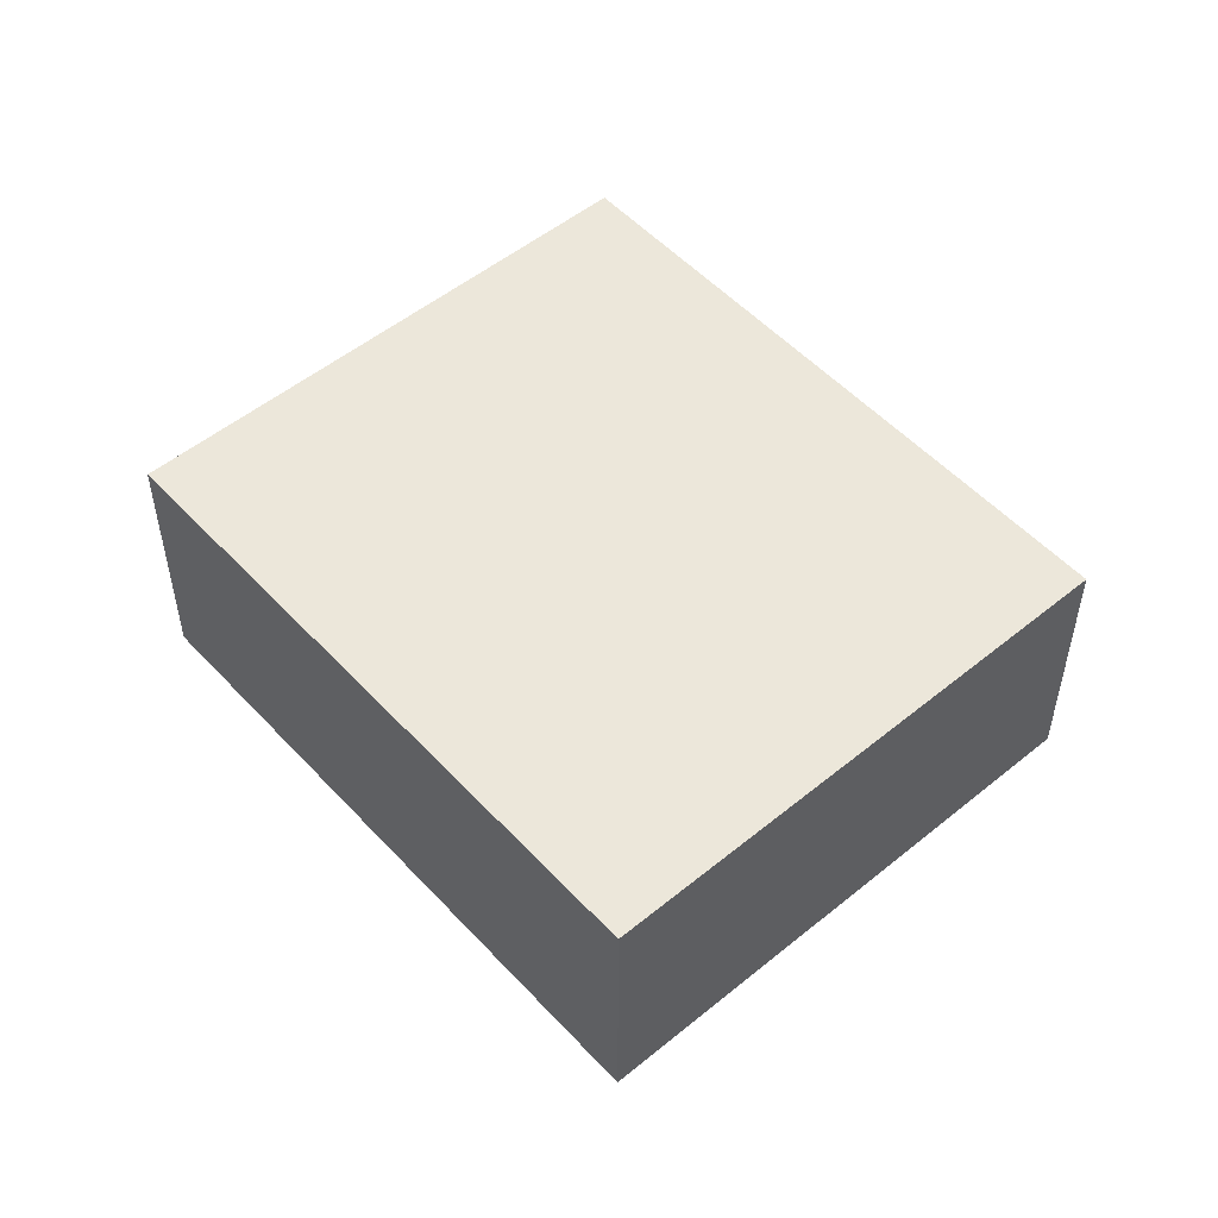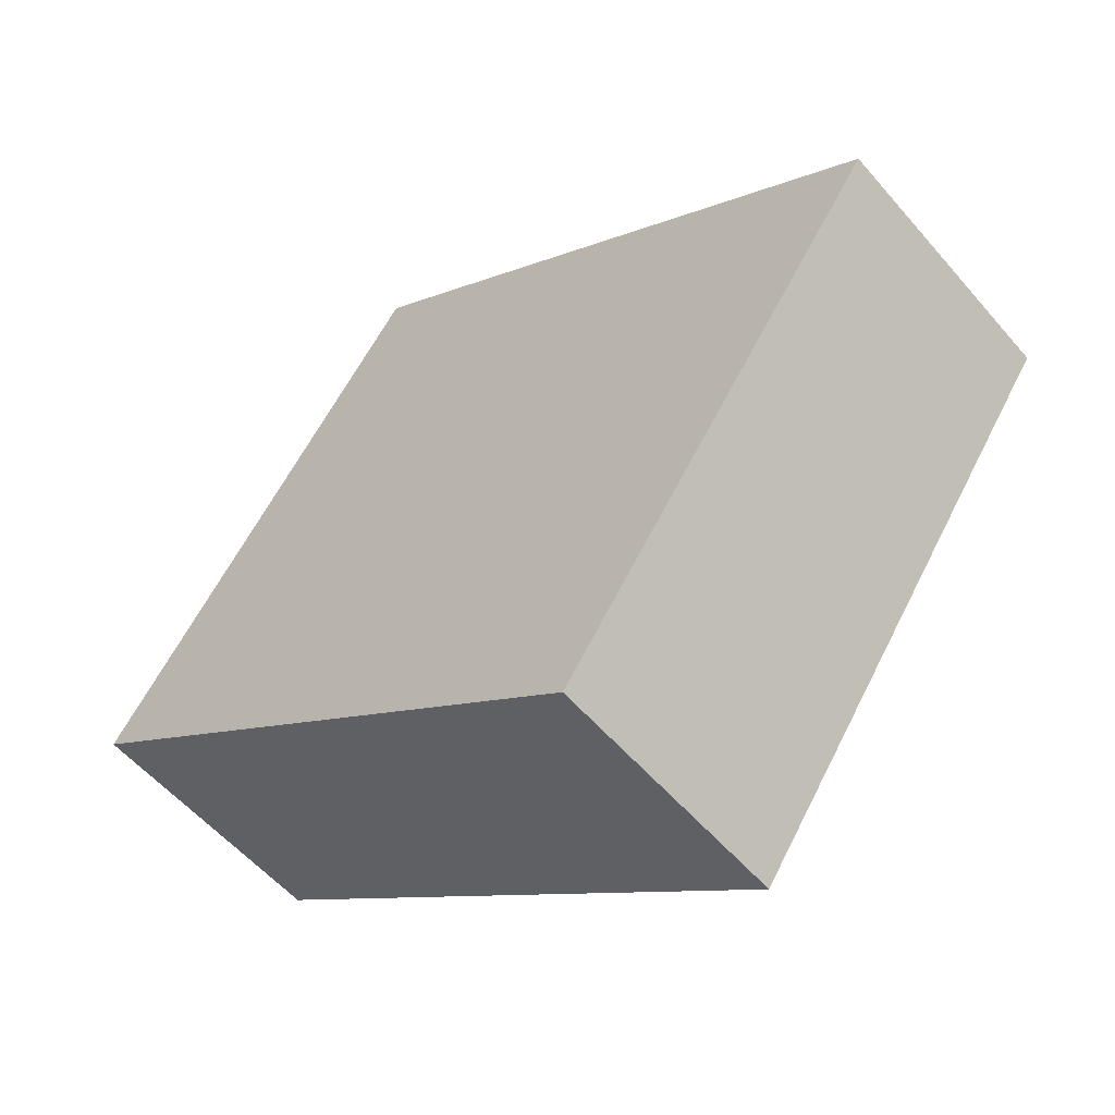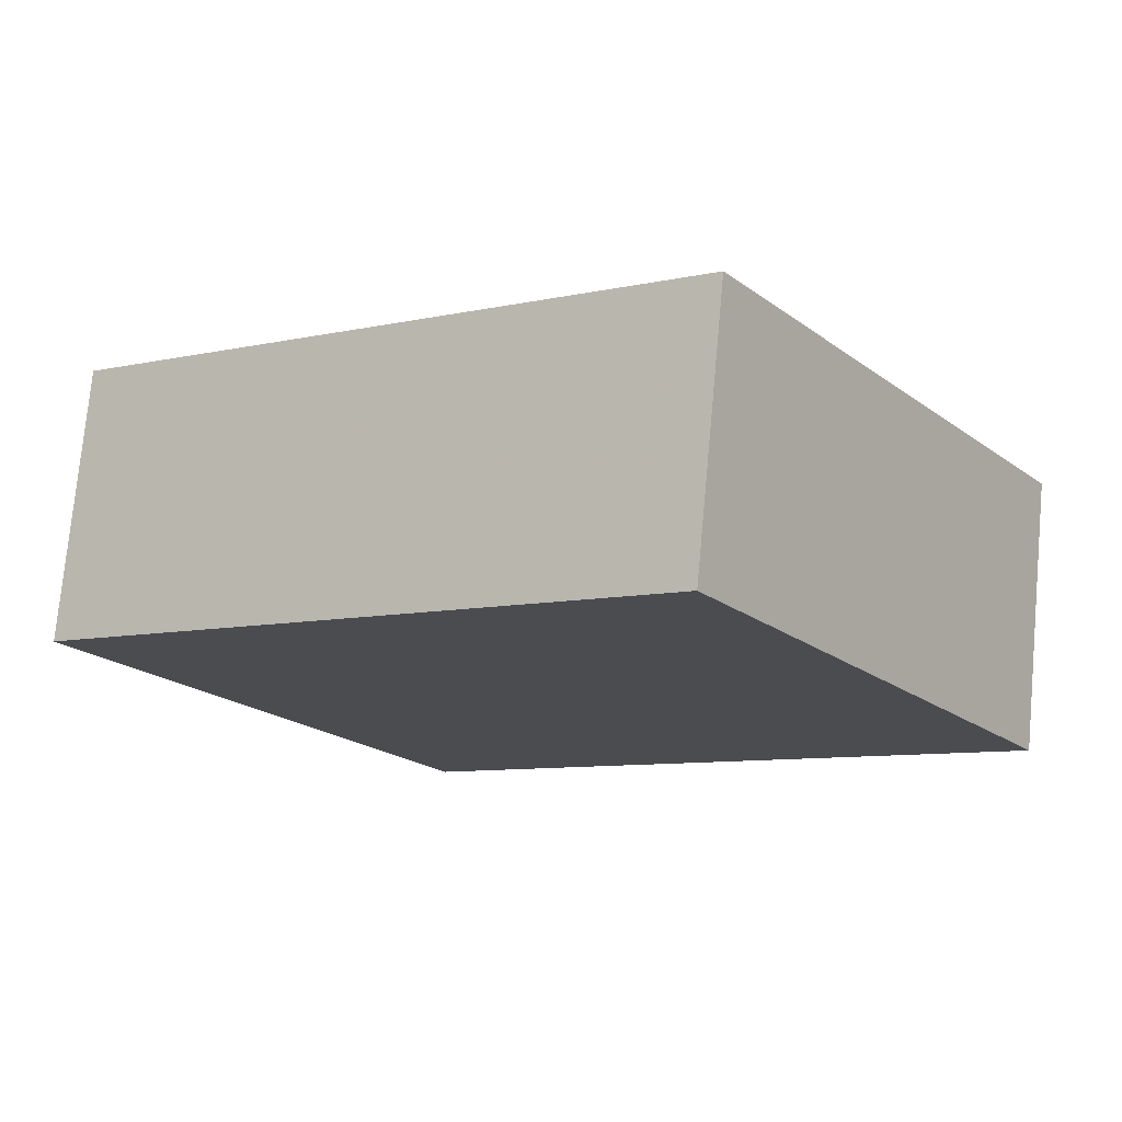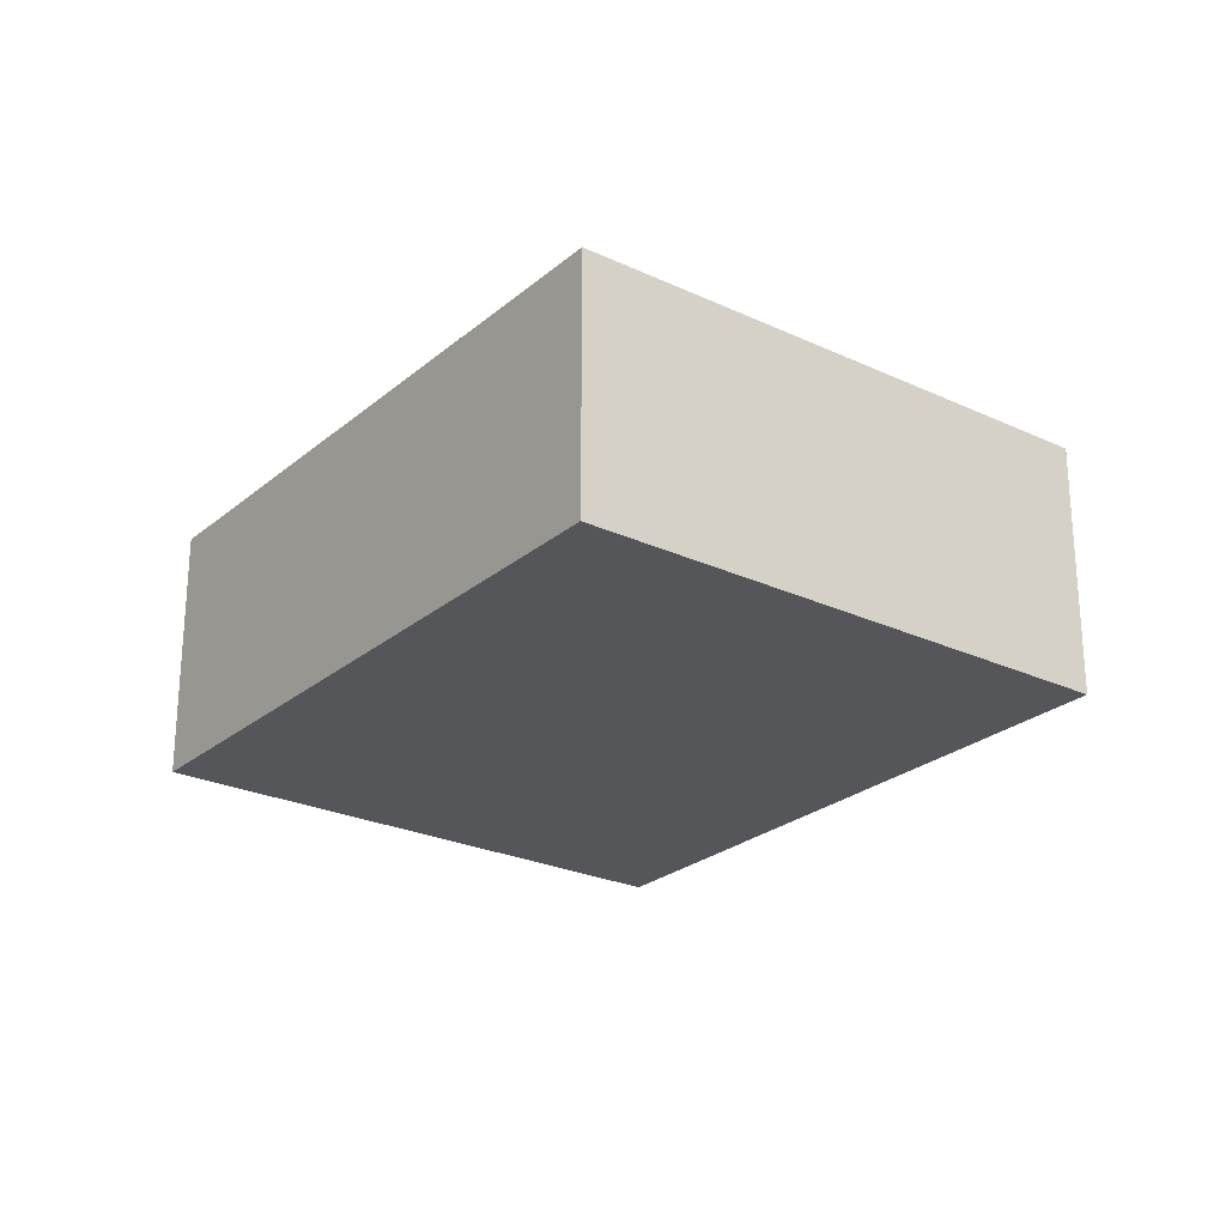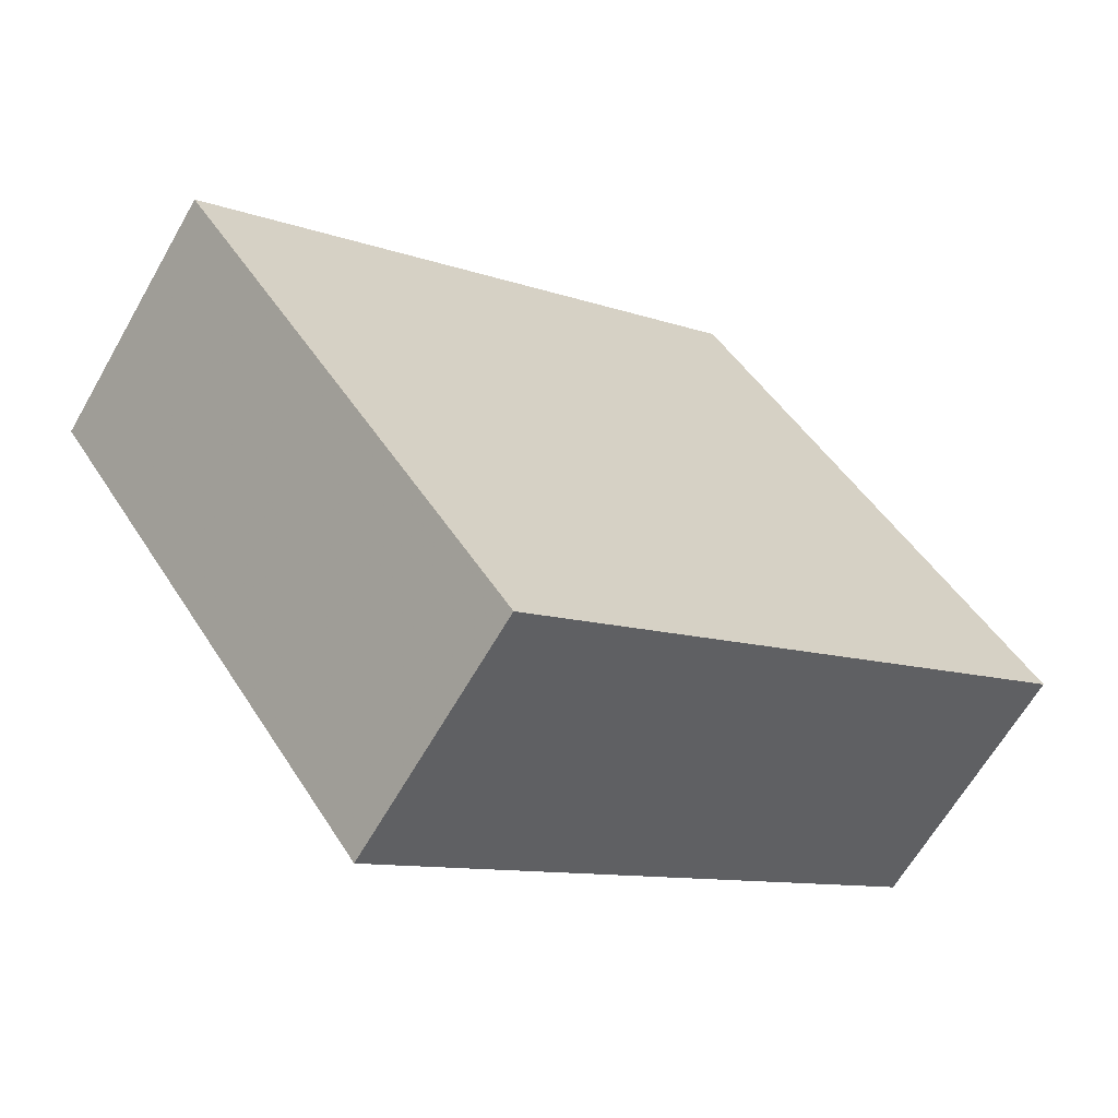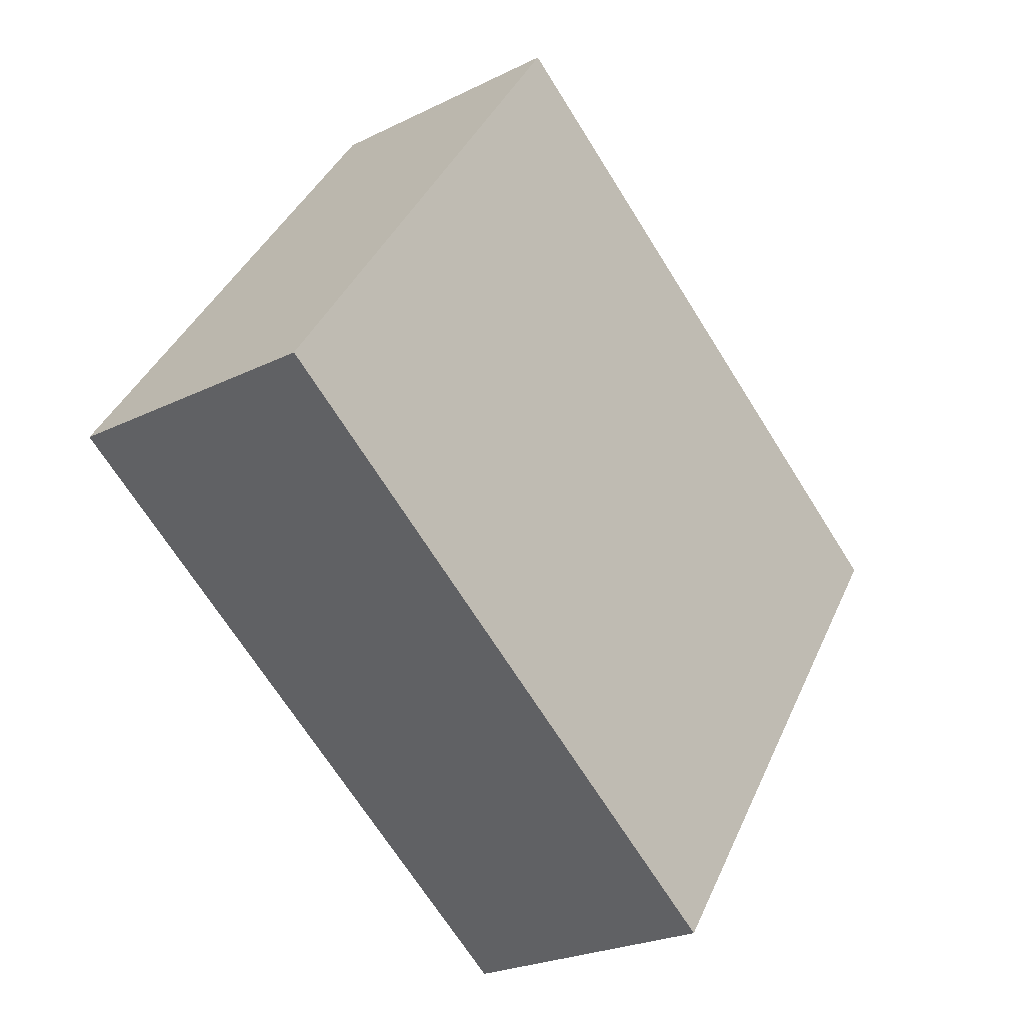
<metadata>
{"format":"obj","ext":"obj","renderer":"f3d","projection":"perspective","resolution":1024,"background":"white","views":[{"elev":52.2,"azim":-96.5,"up":"+Y"},{"elev":-55.7,"azim":39.9,"up":"+Z"},{"elev":75.0,"azim":-174.7,"up":"+Z"},{"elev":-25.1,"azim":-92.2,"up":"+Y"},{"elev":-63.9,"azim":150.3,"up":"+Z"},{"elev":-24.1,"azim":-50.5,"up":"+Z"}]}
</metadata>
<code>
v -0.6329 -0.1264 -1.05
v -0.5856 -0.1264 -0.9817
v -0.5039 -0.1264 -1.038
v -0.5524 -0.1264 -1.107
v -0.6338 -0.1264 -1.051
v -0.6329 -0.1639 -1.05
v -0.6338 -0.1639 -1.051
v -0.5524 -0.1639 -1.107
v -0.5039 -0.1639 -1.038
v -0.5856 -0.1639 -0.9817
v -0.6338 -0.1639 -1.051
v -0.6329 -0.1639 -1.05
v -0.6329 -0.1264 -1.05
v -0.6338 -0.1264 -1.051
v -0.5524 -0.1639 -1.107
v -0.6338 -0.1639 -1.051
v -0.6338 -0.1264 -1.051
v -0.5524 -0.1264 -1.107
v -0.5039 -0.1639 -1.038
v -0.5524 -0.1639 -1.107
v -0.5524 -0.1264 -1.107
v -0.5039 -0.1264 -1.038
v -0.5856 -0.1639 -0.9817
v -0.5039 -0.1639 -1.038
v -0.5039 -0.1264 -1.038
v -0.5856 -0.1264 -0.9817
v -0.6329 -0.1639 -1.05
v -0.5856 -0.1639 -0.9817
v -0.5856 -0.1264 -0.9817
v -0.6329 -0.1264 -1.05
f 1 2 3
f 1 3 4
f 1 4 5
f 6 7 8
f 6 8 9
f 6 9 10
f 11 12 13
f 11 13 14
f 15 16 17
f 15 17 18
f 19 20 21
f 19 21 22
f 23 24 25
f 23 25 26
f 27 28 29
f 27 29 30

</code>
